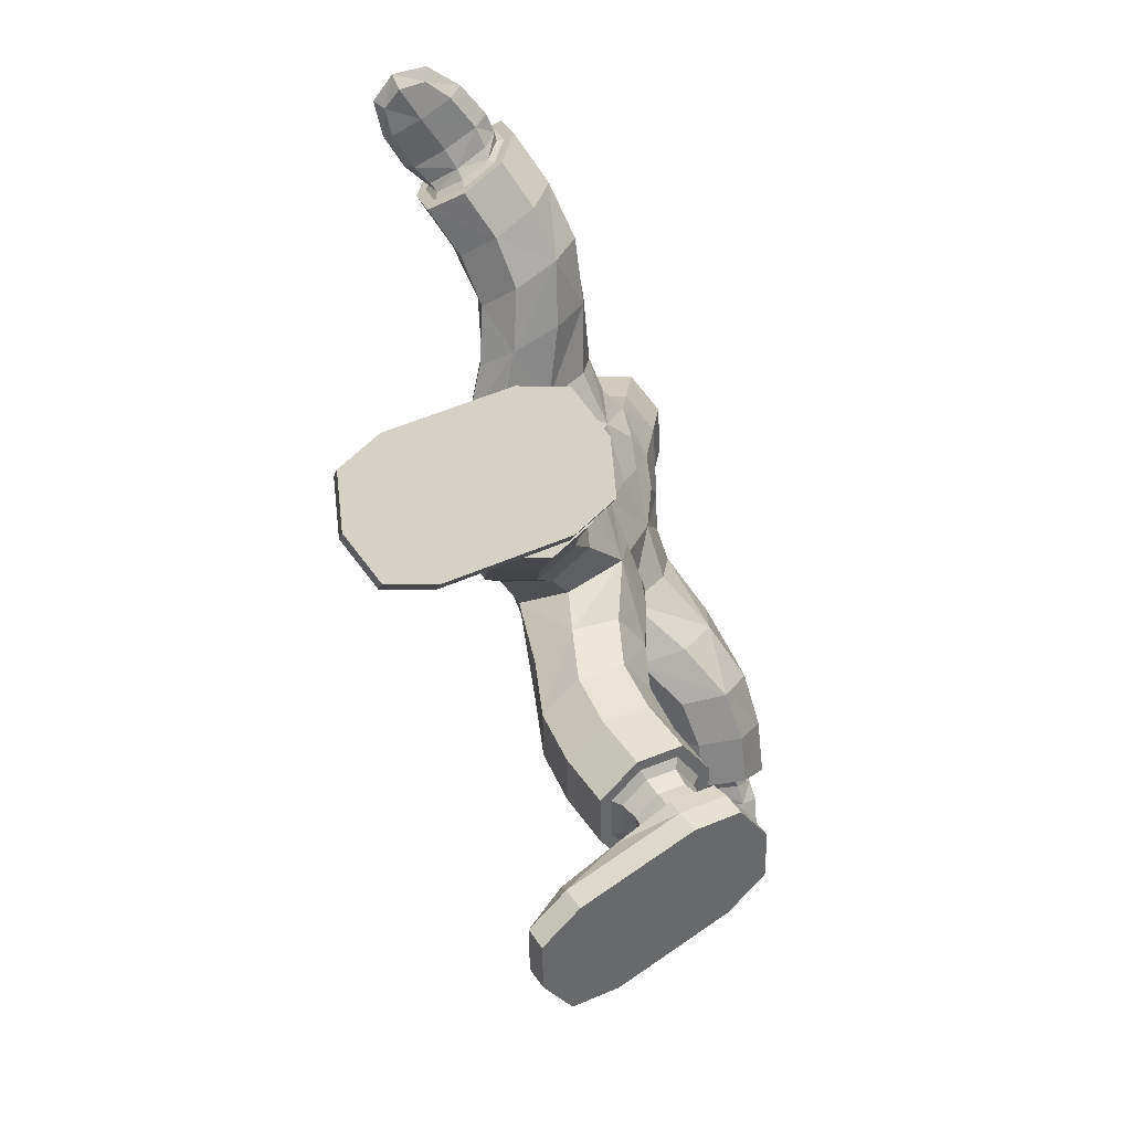
<metadata>
{"format":"obj","ext":"obj","renderer":"f3d","projection":"perspective","resolution":1024,"background":"white","views":[{"elev":-68.2,"azim":110.8,"up":"+Y"}]}
</metadata>
<code>
v  0 10.39 15.81
v  -0 13.76 -6.086
v  -25 72.87 9.61
v  -10.75 77.15 9.222
v  25 72.87 9.61
v  -25 70.83 -9.007
v  10.75 74.46 -11.6
v  25 70.83 -9.007
v  -21.88 23.97 14.97
v  0 23.56 18.06
v  21.88 23.97 14.97
v  21.88 26.42 -3.623
v  -0 26.83 -6.721
v  -21.88 26.42 -3.623
v  -25 53.25 18.82
v  0 49.21 21.25
v  25 53.25 18.82
v  25 52.84 0.0949
v  -0 49.17 -3.689
v  -25 52.84 0.0949
v  15.11 -11.44 16.44
v  13.22 -5.301 -1.101
v  31.97 3.994 0.1223
v  33.86 -2.146 17.66
v  48.36 53.88 6.168
v  52.53 51.77 -11.9
v  53.12 70.22 -15.03
v  48.95 72.54 3.03
v  -13.22 -5.301 -1.101
v  -15.11 -11.44 16.44
v  -33.86 -2.146 17.66
v  -31.97 3.994 0.1223
v  -52.53 51.77 -11.9
v  -48.36 53.88 6.168
v  -48.95 72.54 3.03
v  -53.12 70.22 -15.03
v  26.08 -32.58 8.937
v  23.91 -25.91 -8.452
v  42.66 -16.62 -7.229
v  44.83 -23.29 10.16
v  70.8 56.5 9.436
v  75.06 54.19 -8.678
v  79.73 72.31 -9.885
v  75.47 74.61 8.229
v  -23.91 -25.91 -8.452
v  -26.08 -32.58 8.937
v  -44.83 -23.29 10.16
v  -42.66 -16.62 -7.229
v  -75.06 54.19 -8.678
v  -70.8 56.5 9.436
v  -75.47 74.61 8.229
v  -79.73 72.31 -9.885
v  72.96 59.51 6.528
v  75.89 57.92 -5.926
v  78.75 69.02 -6.665
v  75.82 70.6 5.789
v  -75.89 57.92 -5.925
v  -72.96 59.51 6.528
v  -75.82 70.6 5.789
v  -78.75 69.02 -6.665
v  79.18 60.75 9.255
v  82.73 58.83 -5.858
v  84.31 64.95 -6.266
v  80.75 66.87 8.848
v  -82.73 58.83 -5.858
v  -79.18 60.75 9.255
v  -80.75 66.87 8.848
v  -84.31 64.95 -6.266
v  92.93 58.38 10.03
v  95.27 57.11 0.0692
v  96.31 61.14 -0.1989
v  93.97 62.4 9.764
v  -95.27 57.11 0.0692
v  -92.93 58.38 10.03
v  -93.97 62.4 9.764
v  -96.31 61.14 -0.1989
v  29.18 -30.99 5.624
v  27.77 -26.65 -5.679
v  40.65 -20.27 -4.839
v  42.06 -24.6 6.465
v  -27.77 -26.65 -5.679
v  -29.18 -30.99 5.624
v  -42.06 -24.6 6.465
v  -40.65 -20.27 -4.839
v  32.42 -37.16 2.854
v  31.01 -32.83 -8.45
v  43.89 -26.44 -7.609
v  45.3 -30.77 3.694
v  -31.01 -32.83 -8.45
v  -32.42 -37.16 2.854
v  -45.3 -30.77 3.694
v  -43.89 -26.44 -7.609
v  30.22 -42.9 7.512
v  29.25 -35.13 -12.15
v  47.16 -26.25 -10.98
v  50.68 -32.75 8.848
v  -29.25 -35.13 -12.15
v  -30.22 -42.9 7.512
v  -50.68 -32.75 8.848
v  -47.16 -26.25 -10.98
v  31.96 -51.7 4.244
v  32.55 -42.37 -15.84
v  51.3 -33.07 -14.62
v  56.96 -39.3 5.876
v  -32.55 -42.37 -15.84
v  -31.96 -51.7 4.244
v  -56.96 -39.3 5.876
v  -51.3 -33.07 -14.62
v  50.3 -42.57 26.42
v  36.41 -49.46 25.51
v  37.62 -57.93 24.74
v  56.37 -48.63 25.96
v  -36.41 -49.46 25.51
v  -50.3 -42.57 26.42
v  -56.37 -48.63 25.96
v  -37.62 -57.93 24.74
v  0 66.14 14.31
v  10.75 77.15 9.222
v  0 63.53 -10.52
v  -10.75 74.46 -11.6
v  -9.375 98.55 -13.78
v  -9.375 101 4.807
v  9.375 101 4.807
v  9.375 98.55 -13.78
v  0 99.77 -4.488
v  -18.75 74.99 -1.224
v  18.75 74.99 -1.224
v  -8.333 19.43 17.52
v  8.333 19.43 17.52
v  -12.5 36.74 20.77
v  12.5 36.74 20.77
v  -12.5 63.46 16.42
v  12.5 63.46 16.42
v  43.01 -41.06 -6.533
v  25 37.55 8.327
v  98.81 58.75 6.028
v  8.333 22.69 -7.265
v  -8.333 22.69 -7.265
v  12.5 38.37 -4.12
v  -12.5 38.37 -4.12
v  12.5 61.5 -8.451
v  -12.5 61.5 -8.451
v  -43.01 -41.06 -6.533
v  -25 37.55 8.327
v  -98.81 58.75 6.028
v  5.537 1.286 6.657
v  17.31 10.52 -4.521
v  30.54 13.68 8.288
v  18.76 4.445 19.47
v  37.97 49.59 2.963
v  39.59 60.86 -13.11
v  37.97 74.52 -4.772
v  36.35 63.25 11.3
v  -5.537 1.286 6.657
v  -18.76 4.445 19.47
v  -30.54 13.68 8.288
v  -17.31 10.52 -4.521
v  -37.97 49.59 2.963
v  -36.35 63.25 11.3
v  -37.97 74.52 -4.772
v  -39.59 60.86 -13.11
v  16.47 -20.51 4.656
v  27.53 -9.871 -6.122
v  41.47 -8.119 6.287
v  30.42 -18.76 17.06
v  61.55 50.8 -2.238
v  66.14 61.48 -15.48
v  64.66 75.27 -4.674
v  60.07 64.59 8.568
v  -16.47 -20.51 4.656
v  -30.42 -18.76 17.06
v  -41.47 -8.119 6.287
v  -27.53 -9.871 -6.122
v  -61.55 50.8 -2.238
v  -60.07 64.59 8.568
v  -64.66 75.27 -4.674
v  -66.14 61.48 -15.48
v  72.78 54.74 0.4189
v  77.54 63.17 -9.885
v  77.76 74.07 -0.8681
v  73 65.63 9.436
v  -72.78 54.74 0.4189
v  -73 65.63 9.436
v  -77.76 74.07 -0.8681
v  -77.54 63.17 -9.885
v  76.22 58.4 0.7626
v  79.75 62.69 -8.656
v  79.02 69.27 0.0387
v  75.49 64.99 9.458
v  -76.22 58.4 0.7626
v  -75.49 64.99 9.458
v  -79.02 69.27 0.0387
v  -79.75 62.69 -8.656
v  88.46 57.39 3.768
v  91.63 59.8 -5.983
v  90.33 64.64 3.286
v  87.16 62.22 13.04
v  -88.46 57.39 3.768
v  -87.16 62.22 13.04
v  -90.33 64.64 3.286
v  -91.63 59.8 -5.983
v  24.11 -29.69 0.1845
v  33.22 -21.04 -8.42
v  44.64 -19.51 1.524
v  35.53 -28.16 10.13
v  -24.11 -29.69 0.1845
v  -35.53 -28.16 10.13
v  -44.64 -19.51 1.524
v  -33.22 -21.04 -8.42
v  28.51 -32.69 -1.516
v  35.67 -26.05 -7.948
v  44.56 -24.73 -0.4686
v  37.4 -31.38 5.963
v  -28.51 -32.69 -1.516
v  -37.4 -31.38 5.963
v  -44.56 -24.73 -0.4686
v  -35.67 -26.05 -7.948
v  28.43 -37.92 -3.509
v  37.54 -29.27 -12.11
v  48.96 -27.74 -2.17
v  39.85 -36.38 6.435
v  -28.43 -37.92 -3.509
v  -39.85 -36.38 6.435
v  -48.96 -27.74 -2.17
v  -37.54 -29.27 -12.11
v  28.35 -43.14 -5.502
v  39.41 -32.5 -16.28
v  53.35 -30.75 -3.87
v  45.19 -50.28 30.09
v  -28.35 -43.14 -5.502
v  -45.19 -50.28 30.09
v  -53.35 -30.75 -3.87
v  -39.41 -32.5 -16.28
v  41.59 -41.72 20.35
v  31.25 -52.03 17.68
v  45.91 -49.95 16.65
v  56.25 -39.64 19.32
v  -41.59 -41.72 20.35
v  -56.25 -39.64 19.32
v  -45.91 -49.95 16.65
v  -31.25 -52.03 17.68
v  0 72.49 11.71
v  0 69.22 -13.07
v  -12.5 87.38 -2.856
v  0 89.01 9.537
v  12.5 87.38 -2.856
v  0 85.75 -15.25
v  -8.333 99.77 -4.488
v  0 100.9 3.775
v  8.333 99.77 -4.488
v  0 98.69 -12.75
v  -0 7.043 5.348
v  -17.19 72.92 9.383
v  -14.06 78.09 -1.632
v  -17.19 70.8 -9.228
v  -25 74.99 -1.224
v  17.19 72.92 9.383
v  25 74.99 -1.224
v  17.19 70.8 -9.228
v  0 18.4 17.38
v  -12.5 23.56 18.06
v  -13.02 14.65 17.87
v  13.02 14.65 17.87
v  12.5 23.56 18.06
v  0 36.74 20.77
v  -12.5 50.01 21.04
v  -21.88 36.94 17.66
v  21.88 36.94 17.66
v  12.5 50.01 21.04
v  0 60.26 17.28
v  -25 63.27 17.33
v  25 63.27 17.33
v  12.66 18.62 -6.715
v  25 25.19 5.672
v  21.88 38.17 -1.008
v  25 49.91 10.98
v  25 61.63 -7.567
v  -0 21.66 -7.401
v  12.5 26.83 -6.721
v  -12.66 18.62 -6.715
v  -12.5 26.83 -6.721
v  -0 38.37 -4.12
v  12.5 49.92 -3.901
v  -21.88 38.17 -1.008
v  -12.5 49.92 -3.901
v  -0 58.47 -7.601
v  -25 61.63 -7.567
v  -25 25.19 5.672
v  -25 49.91 10.98
v  9.205 0.5569 15.86
v  8.119 5.114 -2.134
v  26.87 14.41 -0.9107
v  27.95 9.852 17.08
v  11.04 -9.92 7.465
v  22.27 0.3695 -3.413
v  36.04 2.473 9.096
v  24.81 -7.817 19.97
v  36.76 53.4 11.17
v  39.18 52.01 -7.173
v  39.18 70.3 -12.95
v  36.76 72.5 5.338
v  50.35 49.73 -2.346
v  53.52 60.63 -16.48
v  51.13 74.47 -6.521
v  47.96 63.58 7.61
v  -8.119 5.114 -2.134
v  -9.205 0.5569 15.86
v  -27.95 9.852 17.08
v  -26.87 14.41 -0.9107
v  -11.04 -9.92 7.465
v  -24.81 -7.817 19.97
v  -36.04 2.473 9.096
v  -22.27 0.3695 -3.413
v  -39.18 52.01 -7.173
v  -36.76 53.4 11.17
v  -36.76 72.5 5.338
v  -39.18 70.3 -12.95
v  -50.35 49.73 -2.346
v  -47.96 63.58 7.61
v  -51.13 74.47 -6.521
v  -53.52 60.63 -16.48
v  21.87 -30.8 0.0386
v  32.93 -20.16 -10.74
v  46.87 -18.4 1.67
v  35.82 -29.05 12.45
v  20.68 -22.3 13.55
v  18.51 -15.63 -3.835
v  37.26 -6.335 -2.611
v  39.43 -13 14.78
v  72.16 52.32 0.5798
v  78.11 62.87 -12.3
v  78.38 76.48 -1.029
v  72.43 65.94 11.85
v  59.66 55.02 6.475
v  64.22 52.69 -11.56
v  66.55 71.04 -13.39
v  62 73.38 4.648
v  -21.87 -30.8 0.0386
v  -35.82 -29.05 12.45
v  -46.87 -18.4 1.67
v  -32.93 -20.16 -10.74
v  -18.51 -15.63 -3.835
v  -20.68 -22.3 13.55
v  -39.43 -13 14.78
v  -37.26 -6.335 -2.611
v  -72.16 52.32 0.5798
v  -72.43 65.94 11.85
v  -78.38 76.48 -1.029
v  -78.11 62.87 -12.3
v  -64.22 52.69 -11.56
v  -59.66 55.02 6.475
v  -62 73.38 4.648
v  -66.55 71.04 -13.39
v  73.95 56.86 0.4244
v  77.81 63.21 -8.37
v  77.76 71.66 -0.561
v  73.91 65.32 8.234
v  71.7 58.08 7.504
v  75.1 56.23 -6.988
v  78.84 70.73 -7.953
v  75.43 72.57 6.538
v  -73.95 56.86 0.4244
v  -73.91 65.32 8.234
v  -77.76 71.66 -0.561
v  -77.81 63.21 -8.37
v  -75.1 56.23 -6.988
v  -71.7 58.08 7.504
v  -75.43 72.57 6.538
v  -78.84 70.73 -7.953
v  80.69 58.77 1.766
v  84.11 61.57 -8.581
v  82.79 66.93 1.223
v  79.37 64.13 11.57
v  74.97 60.63 7.465
v  78.17 58.9 -6.121
v  80.27 67.05 -6.663
v  77.08 68.78 6.922
v  -80.69 58.77 1.766
v  -79.37 64.13 11.57
v  -82.79 66.93 1.223
v  -84.11 61.57 -8.581
v  -78.17 58.9 -6.121
v  -74.97 60.63 7.465
v  -77.08 68.78 6.922
v  -80.27 67.05 -6.663
v  95.75 56.6 5.584
v  97.97 58.5 -1.05
v  97.15 62.04 5.222
v  94.93 60.14 11.86
v  87.01 59.2 10.84
v  90.37 57.39 -3.424
v  91.77 62.82 -3.786
v  88.41 64.64 10.48
v  -95.75 56.6 5.584
v  -94.93 60.14 11.86
v  -97.15 62.04 5.222
v  -97.97 58.5 -1.05
v  -90.37 57.39 -3.424
v  -87.01 59.2 10.84
v  -88.41 64.64 10.48
v  -91.77 62.82 -3.786
v  26.33 -29.89 -0.1678
v  33.97 -22.74 -7.143
v  43.5 -21.37 0.953
v  35.85 -28.52 7.928
v  27.54 -31.08 7.308
v  25.81 -25.75 -6.604
v  41.2 -18.12 -5.599
v  42.94 -23.45 8.313
v  -26.33 -29.89 -0.1678
v  -35.85 -28.52 7.928
v  -43.5 -21.37 0.953
v  -33.97 -22.74 -7.143
v  -25.81 -25.75 -6.604
v  -27.54 -31.08 7.308
v  -42.94 -23.45 8.313
v  -41.2 -18.12 -5.599
v  29.57 -36.06 -2.938
v  37.21 -28.91 -9.913
v  46.74 -27.54 -1.817
v  39.09 -34.69 5.158
v  31.16 -33.7 3.831
v  29.86 -29.7 -6.602
v  41.9 -23.73 -5.816
v  43.21 -27.73 4.617
v  -29.57 -36.06 -2.938
v  -39.09 -34.69 5.158
v  -46.74 -27.54 -1.817
v  -37.21 -28.91 -9.913
v  -29.86 -29.7 -6.602
v  -31.16 -33.7 3.831
v  -43.21 -27.73 4.617
v  -41.9 -23.73 -5.816
v  27.29 -39.78 -4.08
v  37.86 -29.63 -14.31
v  51.17 -27.94 -2.522
v  40.43 -38.16 11.07
v  31.86 -39.31 3.614
v  30.13 -33.98 -10.3
v  45.52 -26.35 -9.293
v  47.26 -31.68 4.619
v  -27.29 -39.78 -4.08
v  -40.43 -38.16 11.07
v  -51.17 -27.94 -2.522
v  -37.86 -29.63 -14.31
v  -30.13 -33.98 -10.3
v  -31.86 -39.31 3.614
v  -47.26 -31.68 4.619
v  -45.52 -26.35 -9.293
v  30.51 -47.25 -7.349
v  41.57 -36.61 -18.13
v  55.51 -34.86 -5.717
v  44.46 -45.5 5.06
v  29.8 -47.58 6.091
v  30.39 -38.26 -13.99
v  49.14 -28.96 -12.77
v  54.8 -35.19 7.723
v  -30.51 -47.25 -7.349
v  -44.46 -45.5 5.06
v  -55.51 -34.86 -5.717
v  -41.57 -36.61 -18.13
v  -30.39 -38.26 -13.99
v  -29.8 -47.58 6.091
v  -54.8 -35.19 7.723
v  -49.14 -28.96 -12.77
v  43.21 -46.08 28.58
v  35.46 -53.81 26.58
v  47.35 -54.39 28.25
v  54.21 -44.52 27.81
v  51.5 -38.1 20.5
v  32.75 -47.39 19.27
v  33.41 -56.14 15.84
v  58.41 -43.75 17.47
v  -43.21 -46.08 28.58
v  -54.21 -44.52 27.81
v  -47.35 -54.39 28.25
v  -35.46 -53.81 26.58
v  -32.75 -47.39 19.27
v  -51.5 -38.1 20.5
v  -58.41 -43.75 17.47
v  -33.41 -56.14 15.84
v  -6.25 69.2 13.03
v  6.25 69.2 13.03
v  0 78.68 10.9
v  6.25 66.26 -11.78
v  -6.25 66.26 -11.78
v  0 75.42 -13.89
v  14.06 78.09 -1.632
v  -12.5 99.77 -4.488
v  0 101.4 7.905
v  12.5 99.77 -4.488
v  0 98.14 -16.88
v  -9.375 86.16 -12.15
v  -9.375 88.6 6.439
v  9.375 88.6 6.439
v  9.375 86.16 -12.15
v  -5.208 99.09 -9.651
v  -5.208 100.5 0.6762
v  5.208 100.5 0.6762
v  5.208 99.09 -9.651
g KARAKTER_1
f 3 253 126 256
f 4 254 126 253
f 120 255 126 254
f 6 256 126 255
f 118 257 127 488
f 5 258 127 257
f 8 259 127 258
f 7 488 127 259
f 1 260 128 262
f 10 261 128 260
f 9 262 128 261
f 1 263 129 260
f 11 264 129 263
f 10 260 129 264
f 9 261 130 267
f 10 265 130 261
f 16 266 130 265
f 15 267 130 266
f 10 264 131 265
f 11 268 131 264
f 17 269 131 268
f 16 265 131 269
f 15 266 132 271
f 16 270 132 266
f 117 482 132 270
f 4 253 132 482
f 3 271 132 253
f 16 269 133 270
f 17 272 133 269
f 5 257 133 272
f 118 483 133 257
f 117 270 133 483
f 101 450 134 453
f 102 451 134 450
f 103 452 134 451
f 104 453 134 452
f 11 274 135 268
f 12 275 135 274
f 18 276 135 275
f 17 268 135 276
f 69 386 136 389
f 70 387 136 386
f 71 388 136 387
f 72 389 136 388
f 2 278 137 273
f 13 279 137 278
f 12 273 137 279
f 2 280 138 278
f 14 281 138 280
f 13 278 138 281
f 12 279 139 275
f 13 282 139 279
f 19 283 139 282
f 18 275 139 283
f 13 281 140 282
f 14 284 140 281
f 20 285 140 284
f 19 282 140 285
f 18 283 141 277
f 19 286 141 283
f 119 485 141 286
f 7 259 141 485
f 8 277 141 259
f 19 285 142 286
f 20 287 142 285
f 6 255 142 287
f 120 486 142 255
f 119 286 142 486
f 105 458 143 461
f 106 459 143 458
f 107 460 143 459
f 108 461 143 460
f 14 288 144 284
f 9 267 144 288
f 15 289 144 267
f 20 284 144 289
f 73 394 145 397
f 74 395 145 394
f 75 396 145 395
f 76 397 145 396
f 1 252 146 290
f 2 291 146 252
f 22 294 146 291
f 21 290 146 294
f 2 273 147 291
f 12 292 147 273
f 23 295 147 292
f 22 291 147 295
f 12 274 148 292
f 11 293 148 274
f 24 296 148 293
f 23 292 148 296
f 11 263 149 293
f 1 290 149 263
f 21 297 149 290
f 24 293 149 297
f 17 276 150 298
f 18 299 150 276
f 26 302 150 299
f 25 298 150 302
f 18 277 151 299
f 8 300 151 277
f 27 303 151 300
f 26 299 151 303
f 8 258 152 300
f 5 301 152 258
f 28 304 152 301
f 27 300 152 304
f 5 272 153 301
f 17 298 153 272
f 25 305 153 298
f 28 301 153 305
f 2 252 154 306
f 1 307 154 252
f 30 310 154 307
f 29 306 154 310
f 1 262 155 307
f 9 308 155 262
f 31 311 155 308
f 30 307 155 311
f 9 288 156 308
f 14 309 156 288
f 32 312 156 309
f 31 308 156 312
f 14 280 157 309
f 2 306 157 280
f 29 313 157 306
f 32 309 157 313
f 20 289 158 314
f 15 315 158 289
f 34 318 158 315
f 33 314 158 318
f 15 271 159 315
f 3 316 159 271
f 35 319 159 316
f 34 315 159 319
f 3 256 160 316
f 6 317 160 256
f 36 320 160 317
f 35 316 160 320
f 6 287 161 317
f 20 314 161 287
f 33 321 161 314
f 36 317 161 321
f 21 294 162 326
f 22 327 162 294
f 38 322 162 327
f 37 326 162 322
f 22 295 163 327
f 23 328 163 295
f 39 323 163 328
f 38 327 163 323
f 23 296 164 328
f 24 329 164 296
f 40 324 164 329
f 39 328 164 324
f 24 297 165 329
f 21 326 165 297
f 37 325 165 326
f 40 329 165 325
f 25 302 166 334
f 26 335 166 302
f 42 330 166 335
f 41 334 166 330
f 26 303 167 335
f 27 336 167 303
f 43 331 167 336
f 42 335 167 331
f 27 304 168 336
f 28 337 168 304
f 44 332 168 337
f 43 336 168 332
f 28 305 169 337
f 25 334 169 305
f 41 333 169 334
f 44 337 169 333
f 29 310 170 342
f 30 343 170 310
f 46 338 170 343
f 45 342 170 338
f 30 311 171 343
f 31 344 171 311
f 47 339 171 344
f 46 343 171 339
f 31 312 172 344
f 32 345 172 312
f 48 340 172 345
f 47 344 172 340
f 32 313 173 345
f 29 342 173 313
f 45 341 173 342
f 48 345 173 341
f 33 318 174 350
f 34 351 174 318
f 50 346 174 351
f 49 350 174 346
f 34 319 175 351
f 35 352 175 319
f 51 347 175 352
f 50 351 175 347
f 35 320 176 352
f 36 353 176 320
f 52 348 176 353
f 51 352 176 348
f 36 321 177 353
f 33 350 177 321
f 49 349 177 350
f 52 353 177 349
f 41 330 178 358
f 42 359 178 330
f 54 354 178 359
f 53 358 178 354
f 42 331 179 359
f 43 360 179 331
f 55 355 179 360
f 54 359 179 355
f 43 332 180 360
f 44 361 180 332
f 56 356 180 361
f 55 360 180 356
f 44 333 181 361
f 41 358 181 333
f 53 357 181 358
f 56 361 181 357
f 49 346 182 366
f 50 367 182 346
f 58 362 182 367
f 57 366 182 362
f 50 347 183 367
f 51 368 183 347
f 59 363 183 368
f 58 367 183 363
f 51 348 184 368
f 52 369 184 348
f 60 364 184 369
f 59 368 184 364
f 52 349 185 369
f 49 366 185 349
f 57 365 185 366
f 60 369 185 365
f 53 354 186 374
f 54 375 186 354
f 62 370 186 375
f 61 374 186 370
f 54 355 187 375
f 55 376 187 355
f 63 371 187 376
f 62 375 187 371
f 55 356 188 376
f 56 377 188 356
f 64 372 188 377
f 63 376 188 372
f 56 357 189 377
f 53 374 189 357
f 61 373 189 374
f 64 377 189 373
f 57 362 190 382
f 58 383 190 362
f 66 378 190 383
f 65 382 190 378
f 58 363 191 383
f 59 384 191 363
f 67 379 191 384
f 66 383 191 379
f 59 364 192 384
f 60 385 192 364
f 68 380 192 385
f 67 384 192 380
f 60 365 193 385
f 57 382 193 365
f 65 381 193 382
f 68 385 193 381
f 61 370 194 390
f 62 391 194 370
f 70 386 194 391
f 69 390 194 386
f 62 371 195 391
f 63 392 195 371
f 71 387 195 392
f 70 391 195 387
f 63 372 196 392
f 64 393 196 372
f 72 388 196 393
f 71 392 196 388
f 64 373 197 393
f 61 390 197 373
f 69 389 197 390
f 72 393 197 389
f 65 378 198 398
f 66 399 198 378
f 74 394 198 399
f 73 398 198 394
f 66 379 199 399
f 67 400 199 379
f 75 395 199 400
f 74 399 199 395
f 67 380 200 400
f 68 401 200 380
f 76 396 200 401
f 75 400 200 396
f 68 381 201 401
f 65 398 201 381
f 73 397 201 398
f 76 401 201 397
f 37 322 202 406
f 38 407 202 322
f 78 402 202 407
f 77 406 202 402
f 38 323 203 407
f 39 408 203 323
f 79 403 203 408
f 78 407 203 403
f 39 324 204 408
f 40 409 204 324
f 80 404 204 409
f 79 408 204 404
f 40 325 205 409
f 37 406 205 325
f 77 405 205 406
f 80 409 205 405
f 45 338 206 414
f 46 415 206 338
f 82 410 206 415
f 81 414 206 410
f 46 339 207 415
f 47 416 207 339
f 83 411 207 416
f 82 415 207 411
f 47 340 208 416
f 48 417 208 340
f 84 412 208 417
f 83 416 208 412
f 48 341 209 417
f 45 414 209 341
f 81 413 209 414
f 84 417 209 413
f 77 402 210 422
f 78 423 210 402
f 86 418 210 423
f 85 422 210 418
f 78 403 211 423
f 79 424 211 403
f 87 419 211 424
f 86 423 211 419
f 79 404 212 424
f 80 425 212 404
f 88 420 212 425
f 87 424 212 420
f 80 405 213 425
f 77 422 213 405
f 85 421 213 422
f 88 425 213 421
f 81 410 214 430
f 82 431 214 410
f 90 426 214 431
f 89 430 214 426
f 82 411 215 431
f 83 432 215 411
f 91 427 215 432
f 90 431 215 427
f 83 412 216 432
f 84 433 216 412
f 92 428 216 433
f 91 432 216 428
f 84 413 217 433
f 81 430 217 413
f 89 429 217 430
f 92 433 217 429
f 85 418 218 438
f 86 439 218 418
f 94 434 218 439
f 93 438 218 434
f 86 419 219 439
f 87 440 219 419
f 95 435 219 440
f 94 439 219 435
f 87 420 220 440
f 88 441 220 420
f 96 436 220 441
f 95 440 220 436
f 88 421 221 441
f 85 438 221 421
f 93 437 221 438
f 96 441 221 437
f 89 426 222 446
f 90 447 222 426
f 98 442 222 447
f 97 446 222 442
f 90 427 223 447
f 91 448 223 427
f 99 443 223 448
f 98 447 223 443
f 91 428 224 448
f 92 449 224 428
f 100 444 224 449
f 99 448 224 444
f 92 429 225 449
f 89 446 225 429
f 97 445 225 446
f 100 449 225 445
f 93 434 226 454
f 94 455 226 434
f 102 450 226 455
f 101 454 226 450
f 94 435 227 455
f 95 456 227 435
f 103 451 227 456
f 102 455 227 451
f 95 436 228 456
f 96 457 228 436
f 104 452 228 457
f 103 456 228 452
f 109 466 229 469
f 110 467 229 466
f 111 468 229 467
f 112 469 229 468
f 97 442 230 462
f 98 463 230 442
f 106 458 230 463
f 105 462 230 458
f 113 474 231 477
f 114 475 231 474
f 115 476 231 475
f 116 477 231 476
f 99 444 232 464
f 100 465 232 444
f 108 460 232 465
f 107 464 232 460
f 100 445 233 465
f 97 462 233 445
f 105 461 233 462
f 108 465 233 461
f 96 437 234 470
f 93 471 234 437
f 110 466 234 471
f 109 470 234 466
f 93 454 235 471
f 101 472 235 454
f 111 467 235 472
f 110 471 235 467
f 101 453 236 472
f 104 473 236 453
f 112 468 236 473
f 111 472 236 468
f 104 457 237 473
f 96 470 237 457
f 109 469 237 470
f 112 473 237 469
f 98 443 238 478
f 99 479 238 443
f 114 474 238 479
f 113 478 238 474
f 99 464 239 479
f 107 480 239 464
f 115 475 239 480
f 114 479 239 475
f 107 459 240 480
f 106 481 240 459
f 116 476 240 481
f 115 480 240 476
f 106 463 241 481
f 98 478 241 463
f 113 477 241 478
f 116 481 241 477
f 4 482 242 484
f 117 483 242 482
f 118 484 242 483
f 7 485 243 487
f 119 486 243 485
f 120 487 243 486
f 120 254 244 493
f 4 494 244 254
f 122 489 244 494
f 121 493 244 489
f 4 484 245 494
f 118 495 245 484
f 123 490 245 495
f 122 494 245 490
f 118 488 246 495
f 7 496 246 488
f 124 491 246 496
f 123 495 246 491
f 7 487 247 496
f 120 493 247 487
f 121 492 247 493
f 124 496 247 492
f 121 489 248 497
f 122 498 248 489
f 125 497 248 498
f 122 490 249 498
f 123 499 249 490
f 125 498 249 499
f 123 491 250 499
f 124 500 250 491
f 125 499 250 500
f 124 492 251 500
f 121 497 251 492
f 125 500 251 497

</code>
